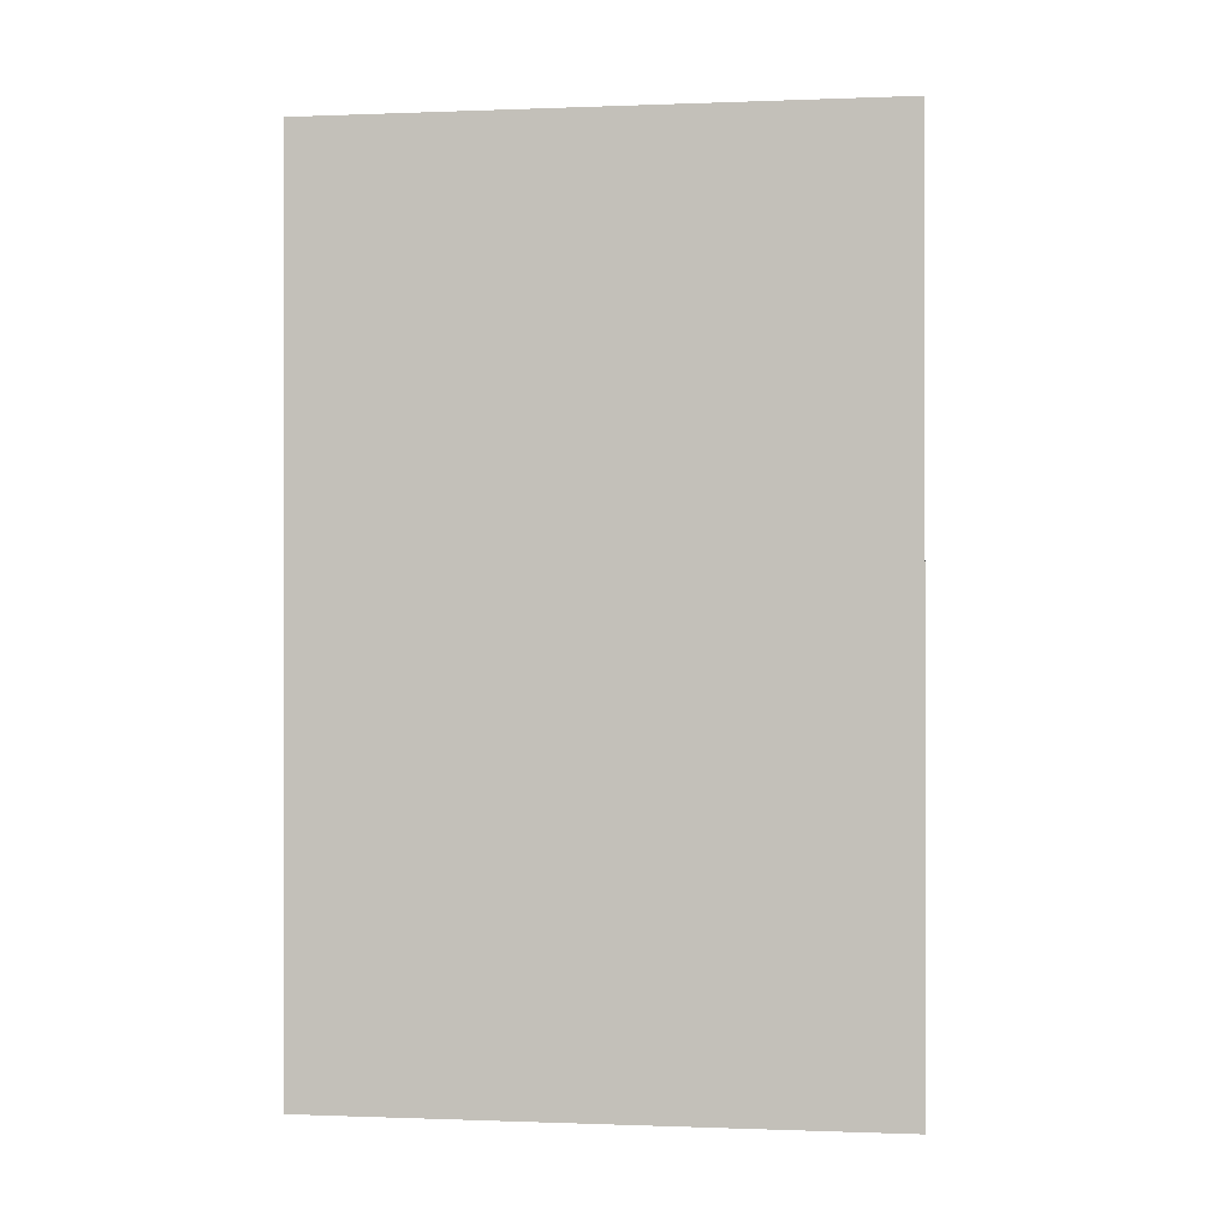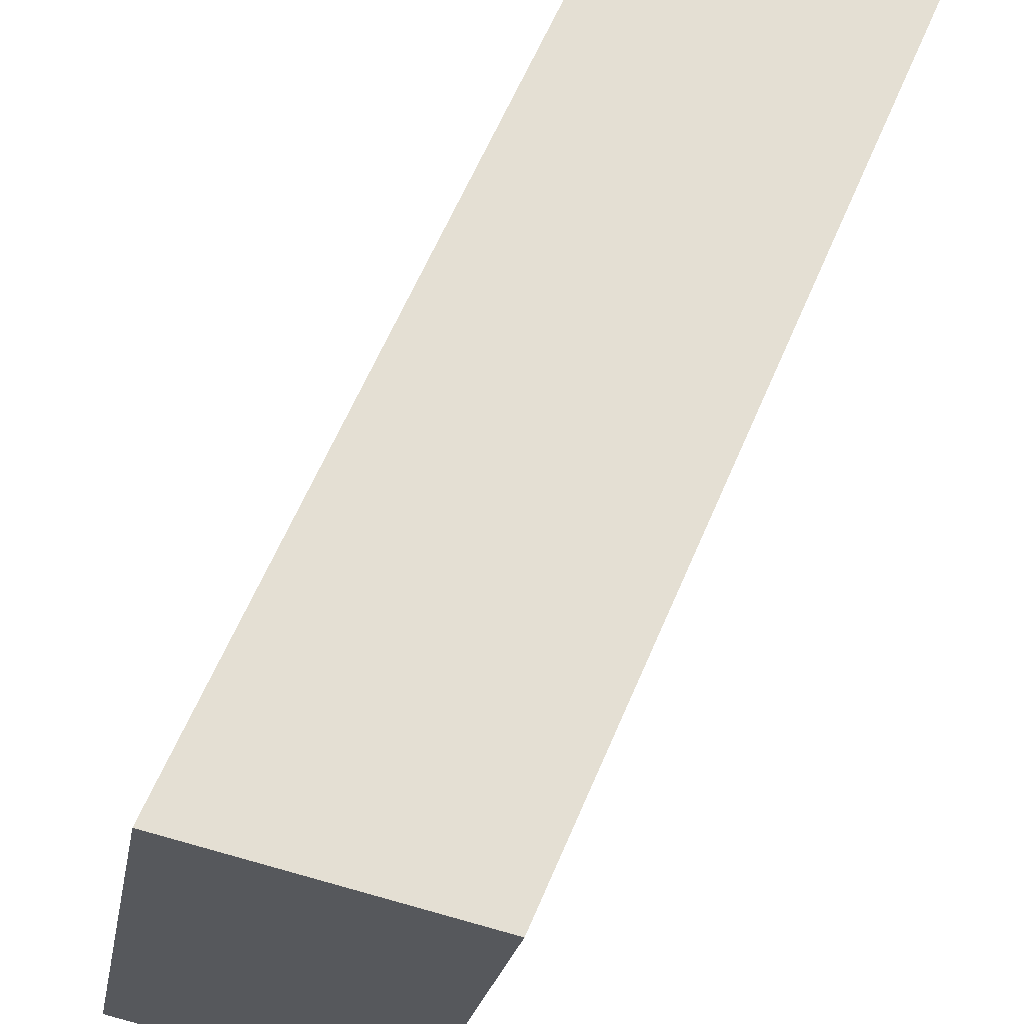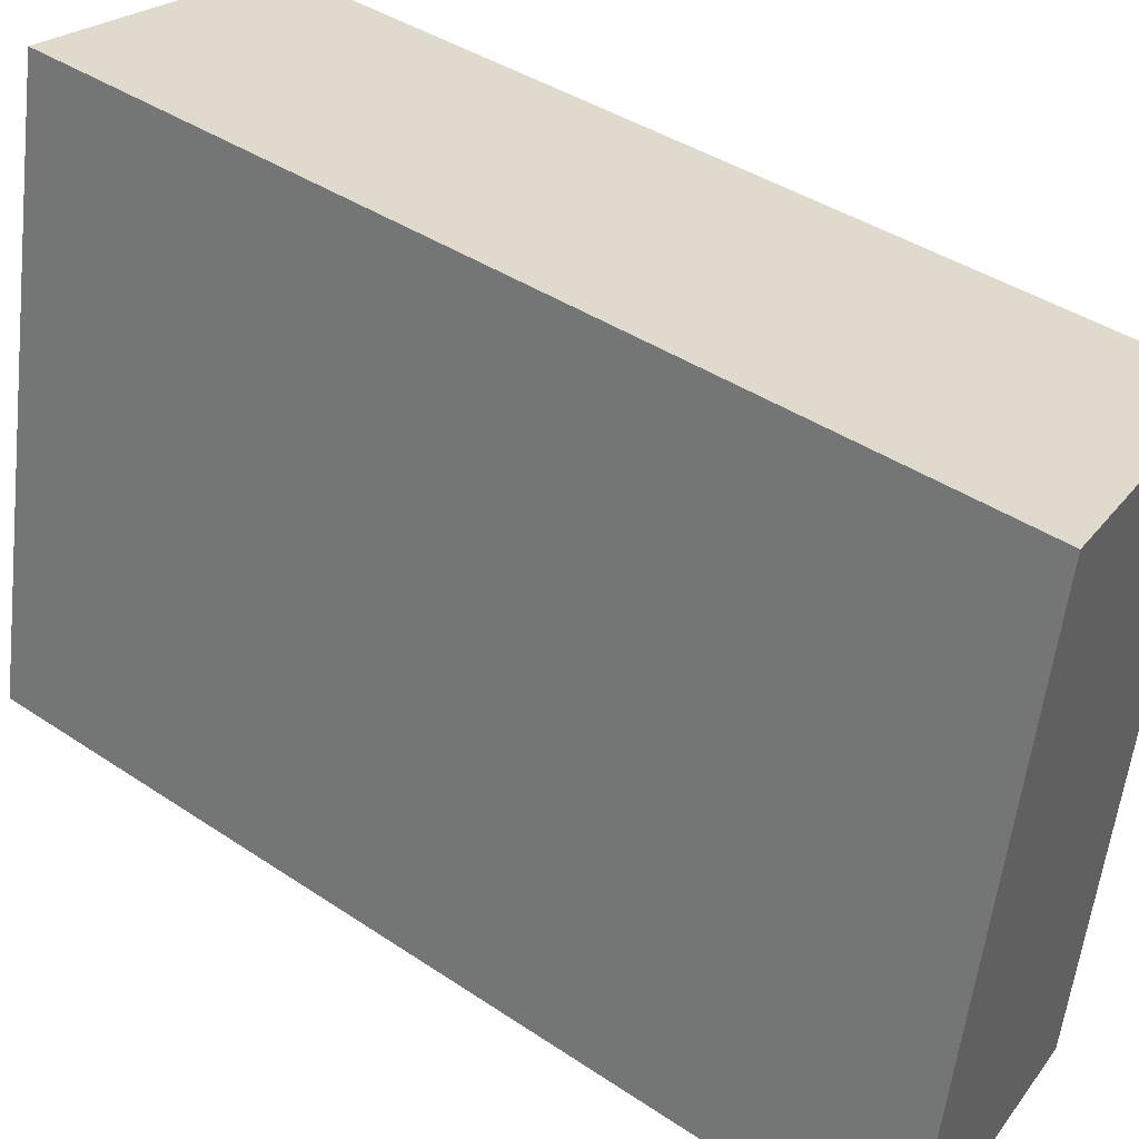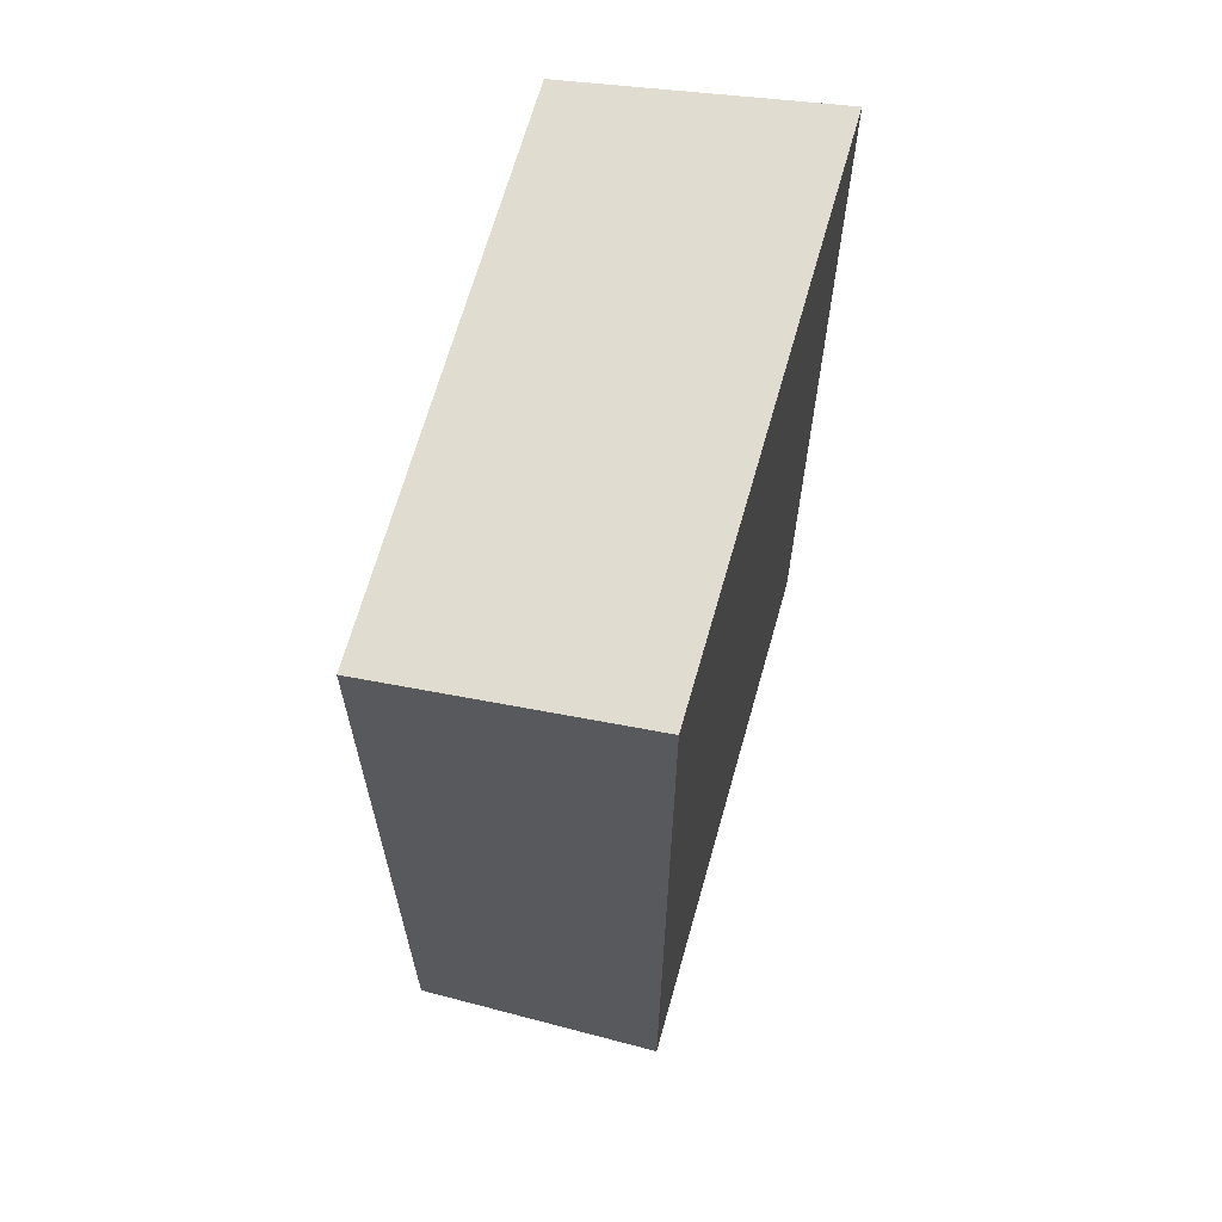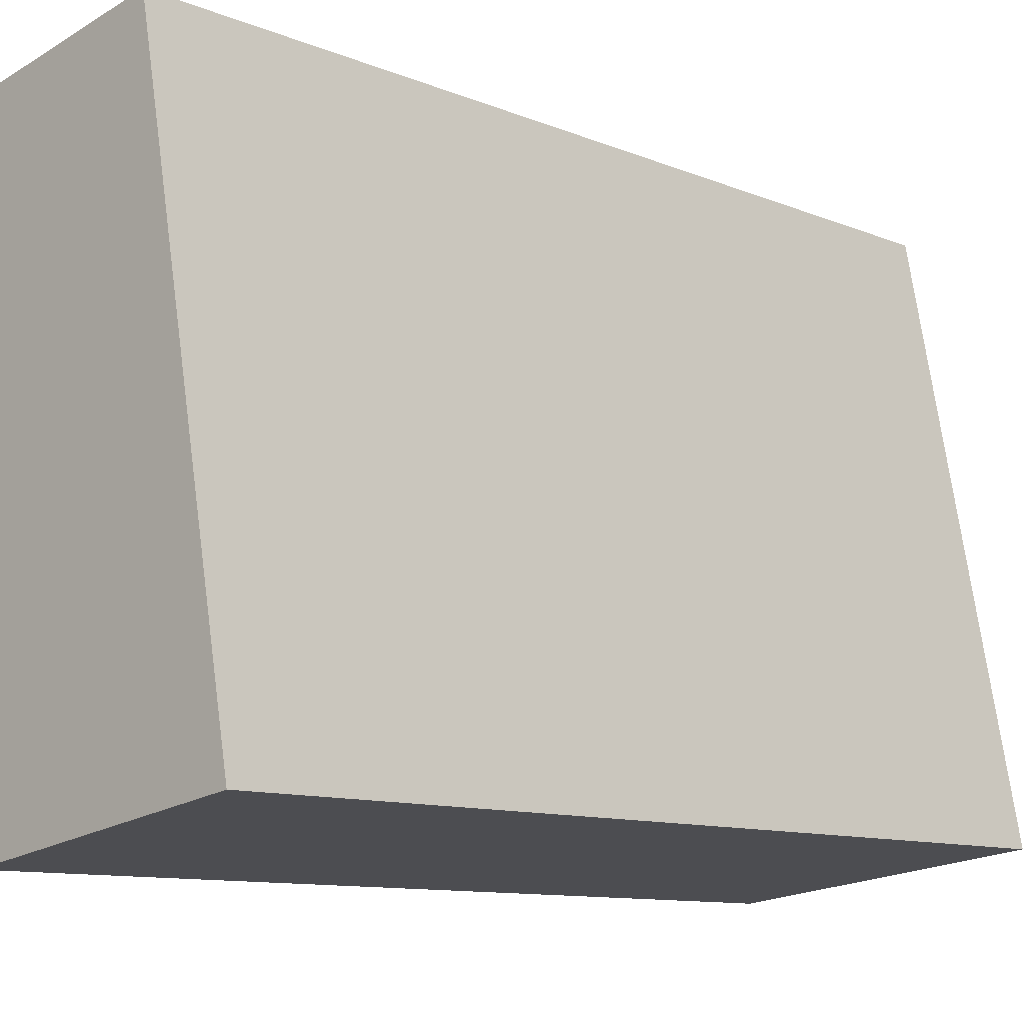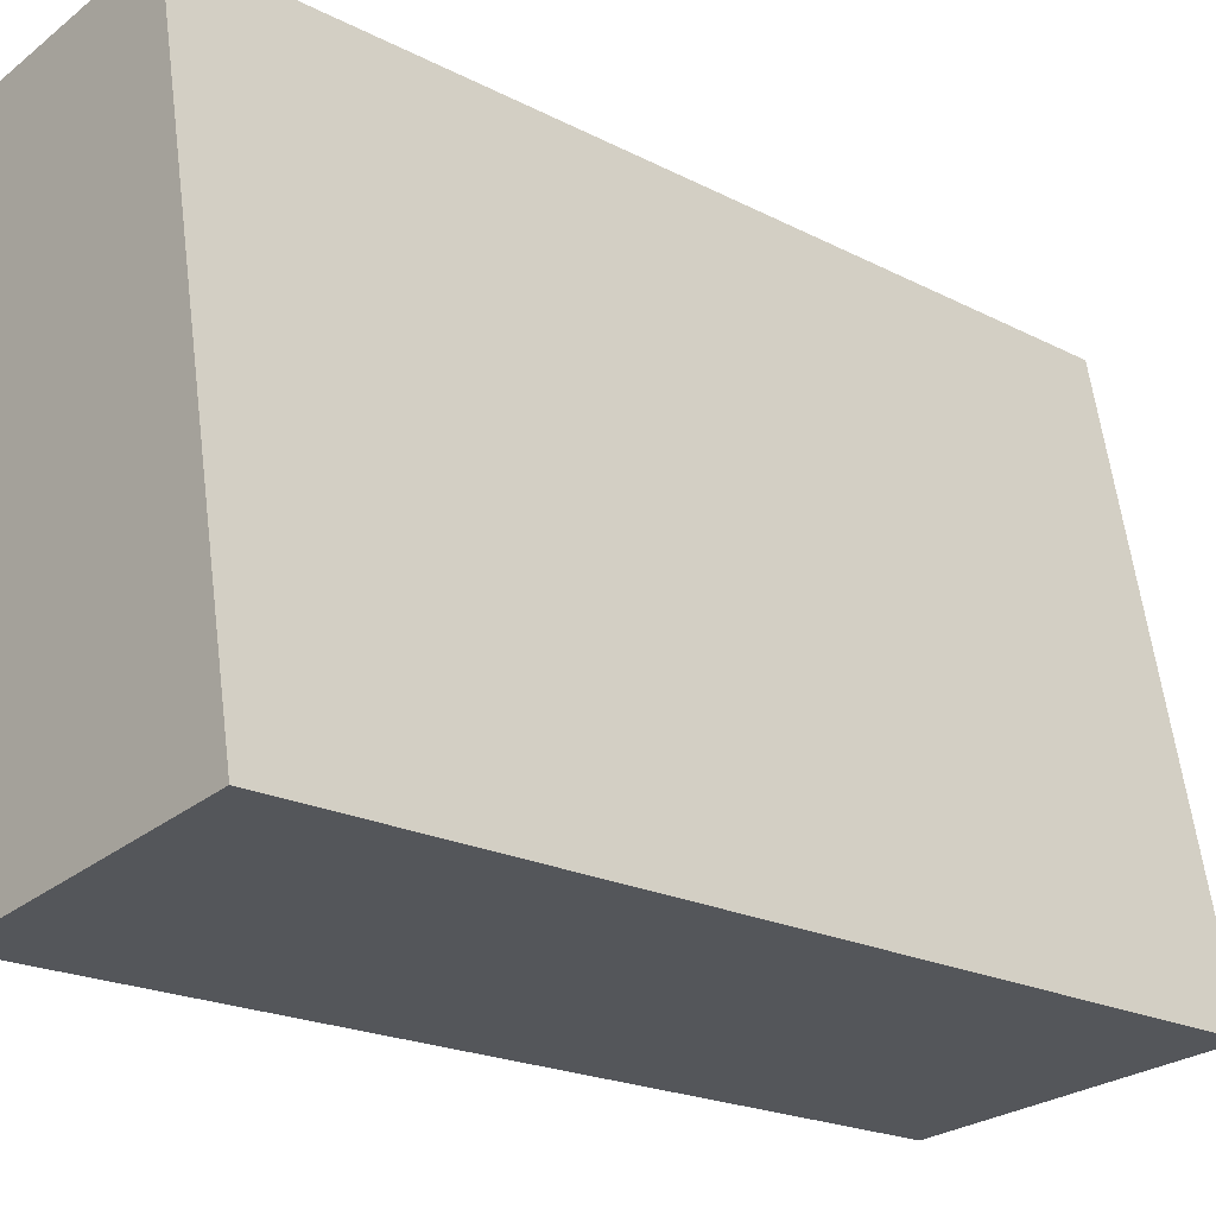
<metadata>
{"format":"obj","ext":"obj","renderer":"f3d","projection":"perspective","resolution":1024,"background":"white","views":[{"elev":-0.3,"azim":87.8,"up":"+Y"},{"elev":63.1,"azim":-156.8,"up":"+Z"},{"elev":39.6,"azim":130.0,"up":"+Z"},{"elev":65.0,"azim":5.1,"up":"+Y"},{"elev":-10.4,"azim":43.9,"up":"+Z"},{"elev":-20.1,"azim":46.4,"up":"+Z"}]}
</metadata>
<code>
v  1.199 10.39 -6.829
v  3.144 10.96 0.537
v  4.441 10.96 -6.33
v  0 10.41 6.372e-16
v  4.441 3.876e-16 -6.33
v  1.199 4.182e-16 -6.829
v  0 0 0
v  3.144 -3.288e-17 0.537
g defaultobject
f 1 2 3
f 2 1 4
f 5 1 3
f 1 5 6
f 1 7 4
f 7 1 6
f 4 8 2
f 8 4 7
f 8 3 2
f 3 8 5
f 8 6 5
f 6 8 7

</code>
